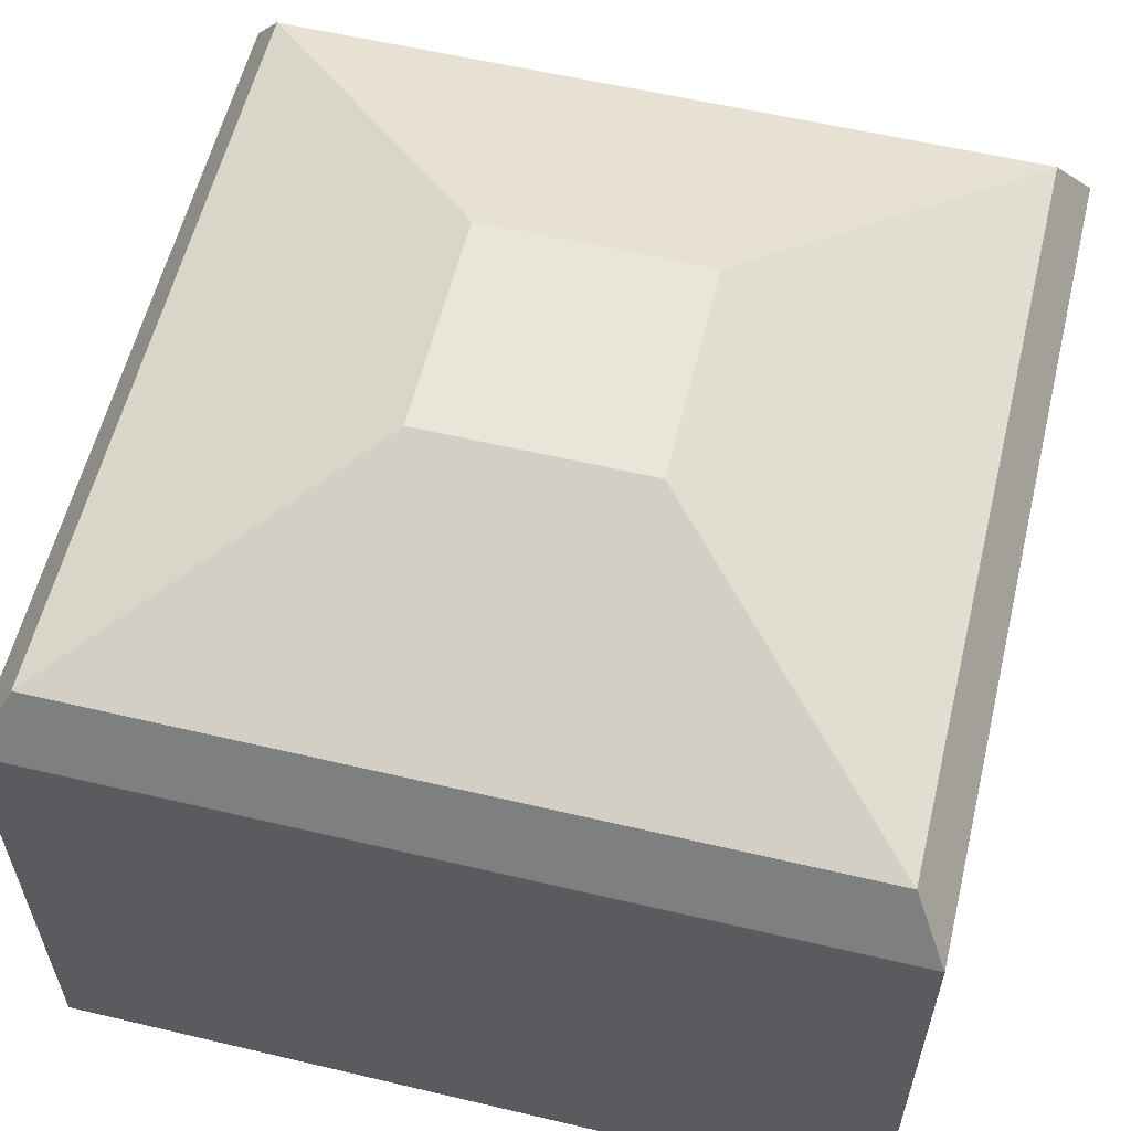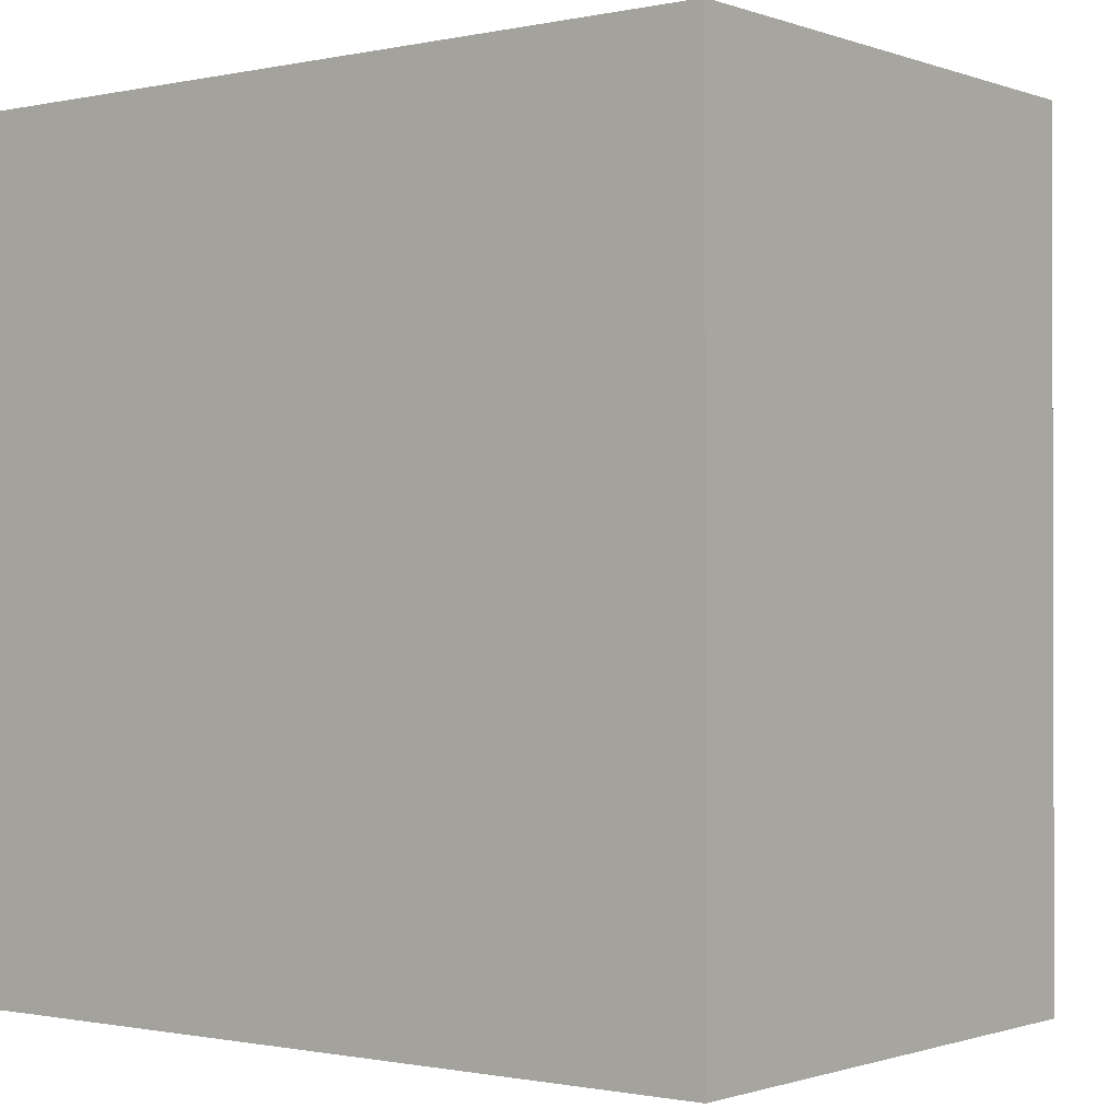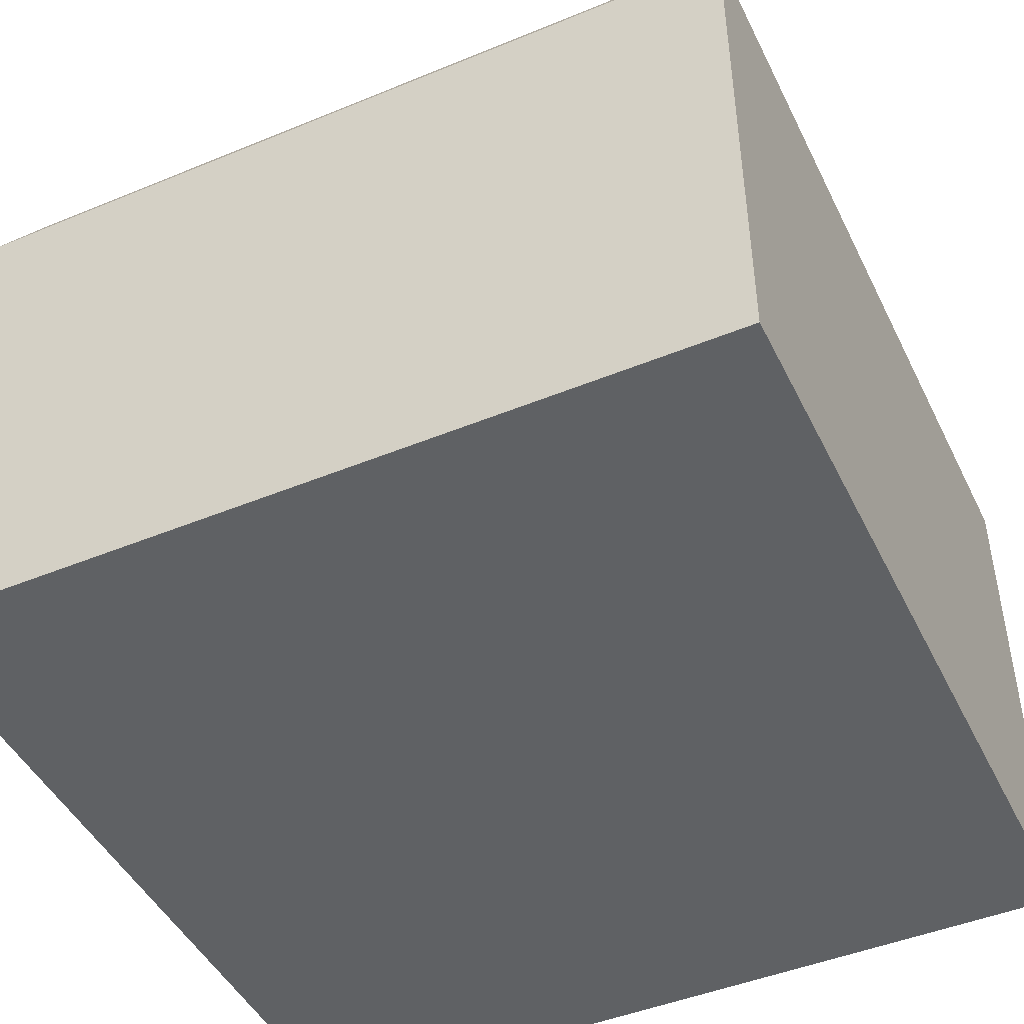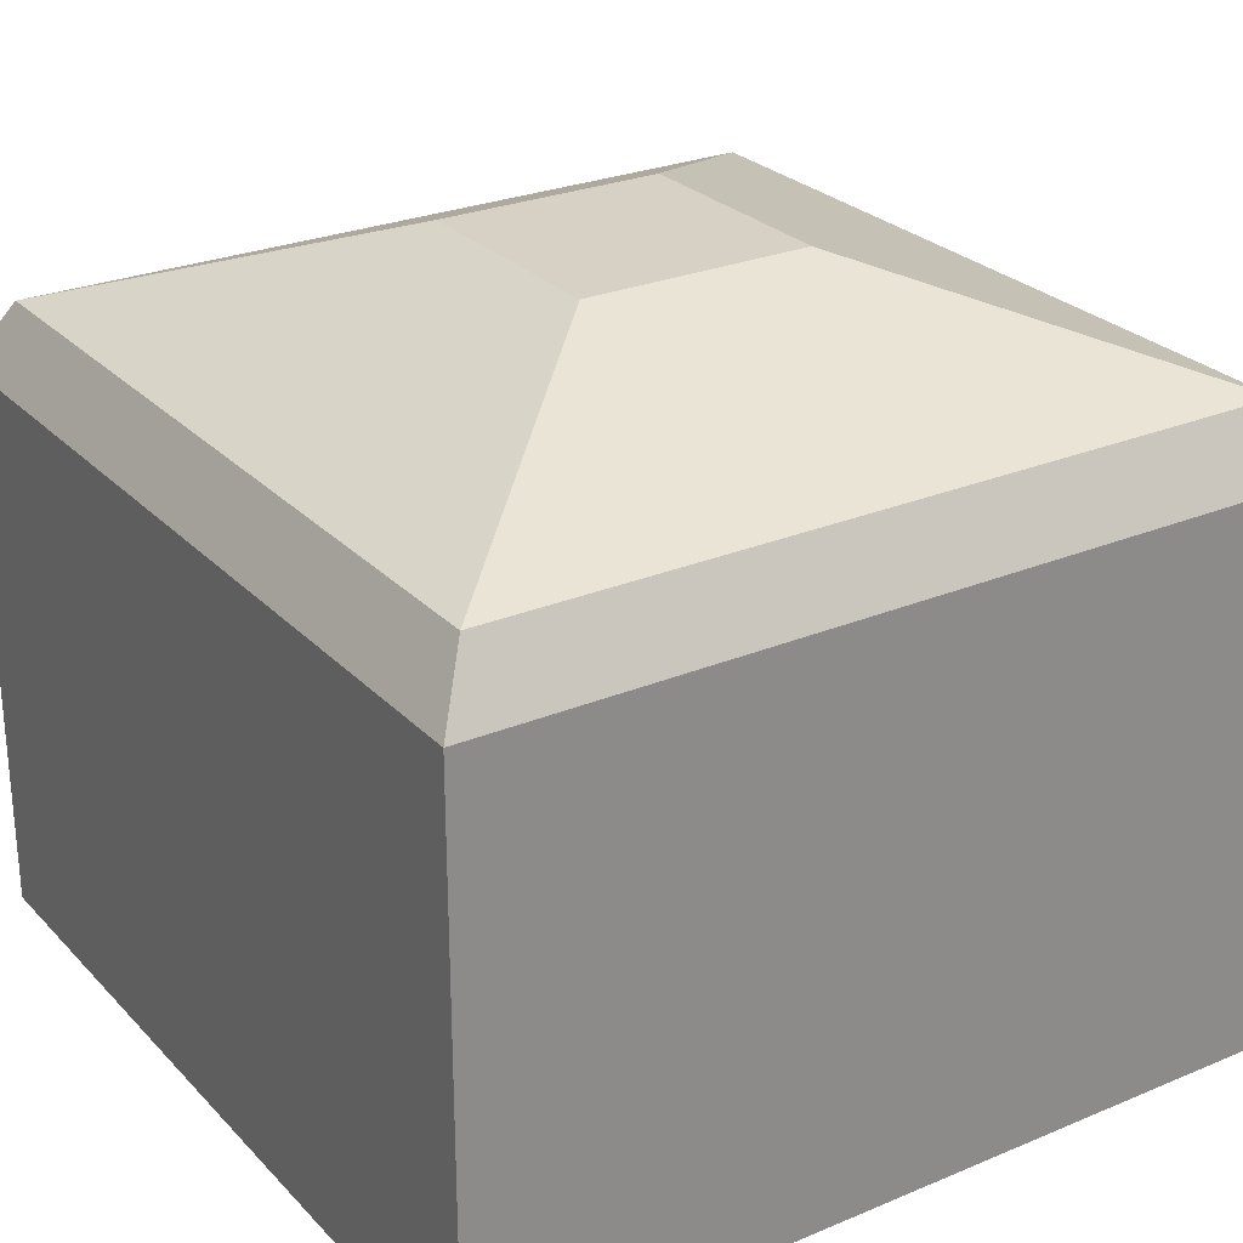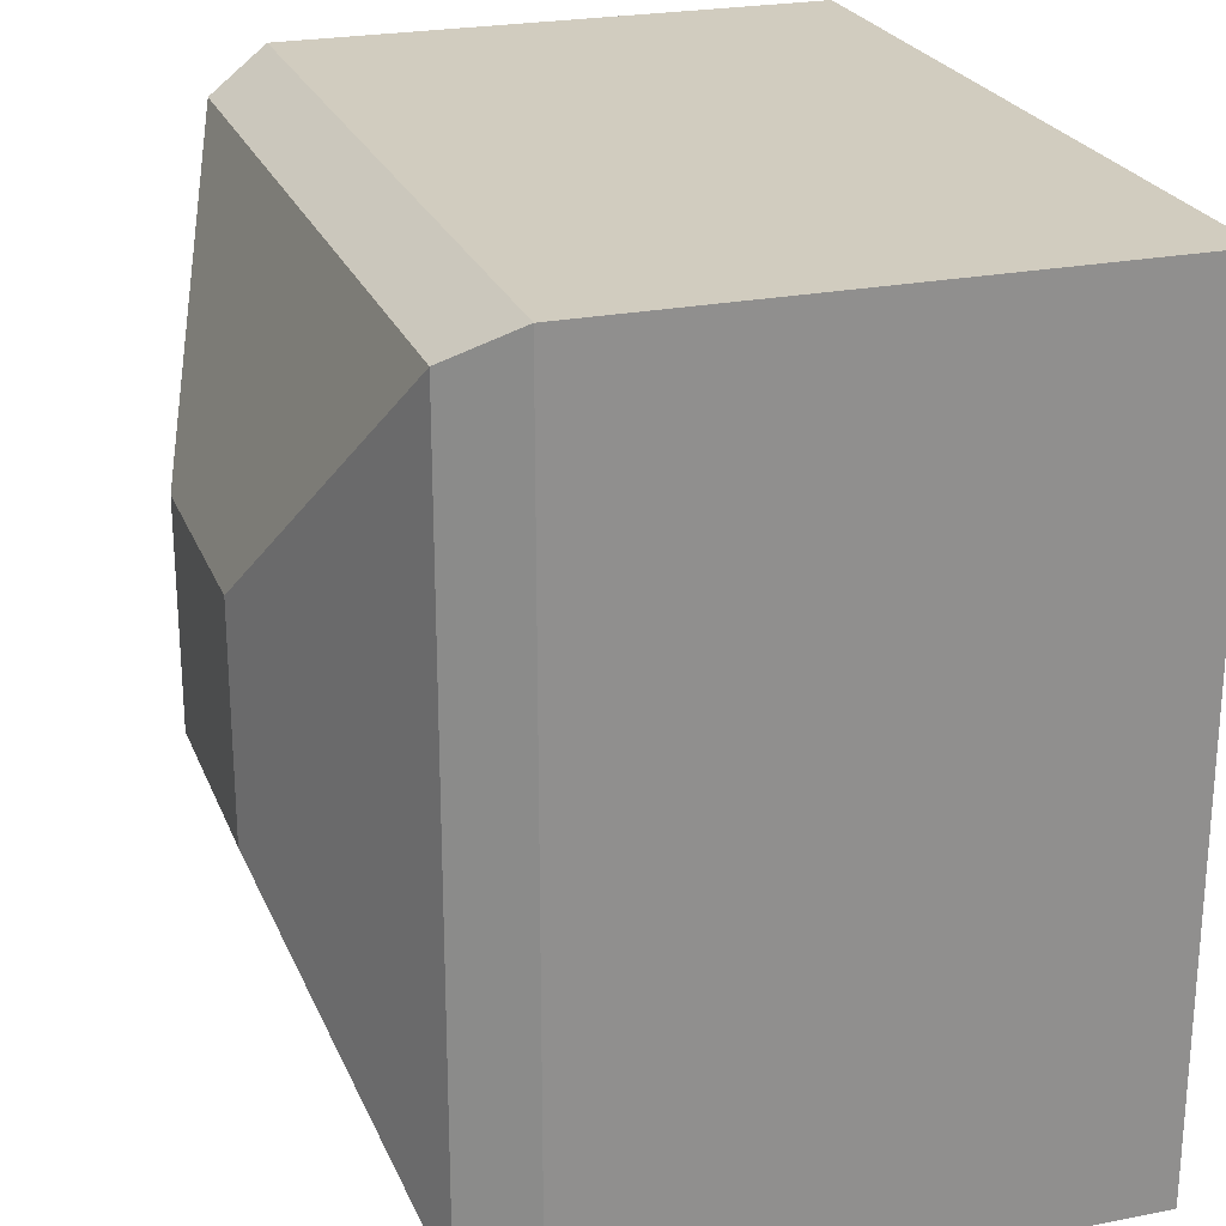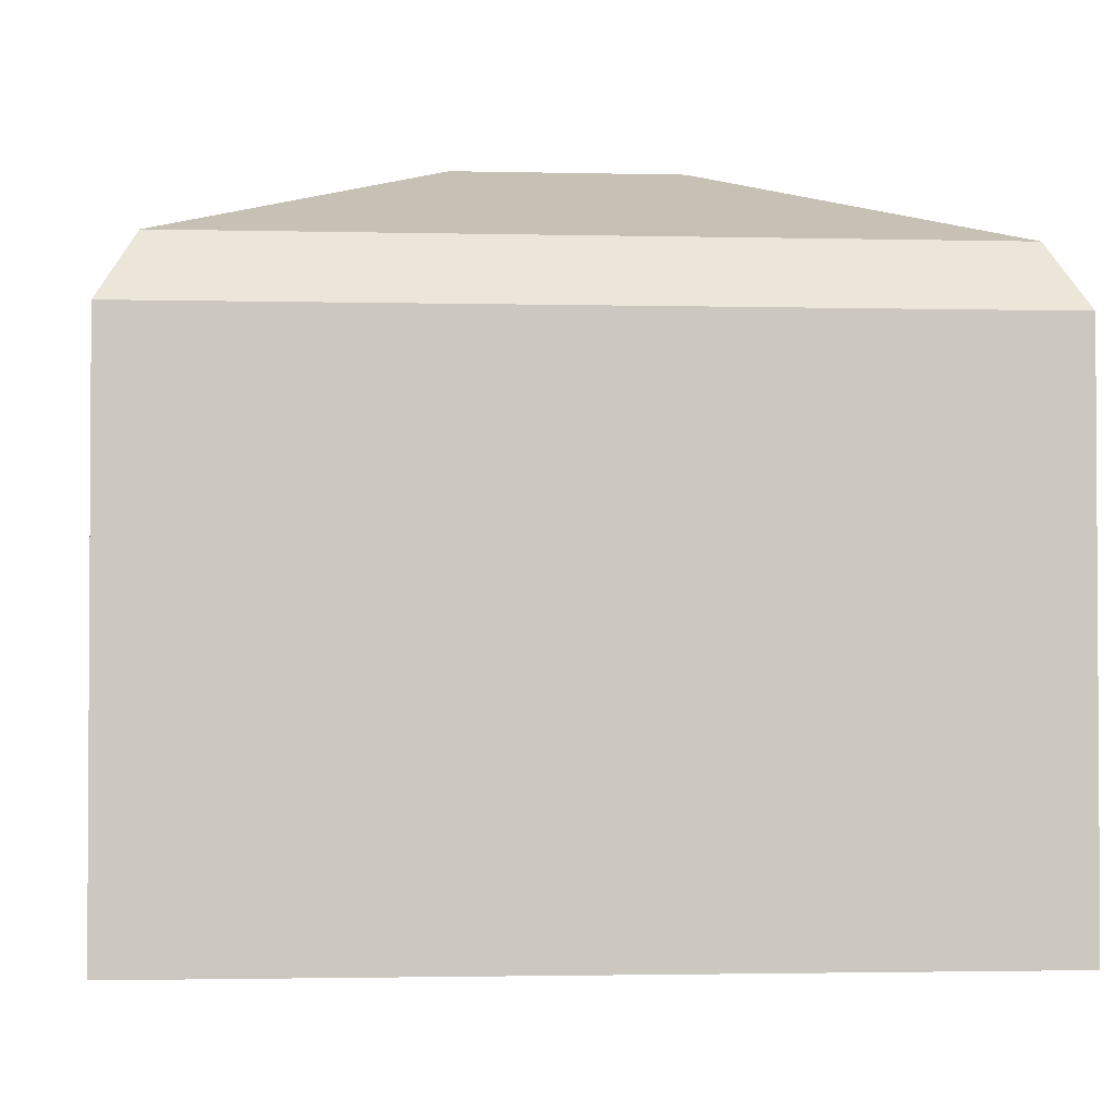
<metadata>
{"format":"obj","ext":"obj","renderer":"f3d","projection":"perspective","resolution":1024,"background":"white","views":[{"elev":58.5,"azim":13.7,"up":"+Y"},{"elev":-0.9,"azim":37.9,"up":"+Z"},{"elev":-46.2,"azim":25.2,"up":"+Y"},{"elev":26.6,"azim":146.8,"up":"+Y"},{"elev":24.0,"azim":-108.2,"up":"+Z"},{"elev":-2.1,"azim":-5.0,"up":"+Y"}]}
</metadata>
<code>
o Cube
v -5 0 5
v -5 0 -5
v 5 0 5
v 5 0 -5
v -1.341 8.575 1.341
v -1.341 8.575 -1.341
v 1.341 8.575 -1.341
v 1.341 8.575 1.341
v -5 6.606 5
v -4.566 7.369 4.566
v -4.566 7.369 -4.566
v -5 6.606 -5
v 4.566 7.369 4.566
v 5 6.606 5
v 4.566 7.369 -4.566
v 5 6.606 -5
v 5 6.404 5
v -5 6.404 5
v -5 6.404 -5
v 5 6.404 -5
f 13 5 10
f 11 7 15
f 18 12 19
f 4 1 2
f 15 8 13
f 6 8 7
f 19 16 20
f 20 14 17
f 10 6 11
f 11 9 10
f 15 12 11
f 13 16 15
f 10 14 13
f 17 9 18
f 17 1 3
f 19 4 2
f 20 3 4
f 18 2 1
f 13 8 5
f 11 6 7
f 18 9 12
f 4 3 1
f 15 7 8
f 6 5 8
f 19 12 16
f 20 16 14
f 10 5 6
f 11 12 9
f 15 16 12
f 13 14 16
f 10 9 14
f 17 14 9
f 17 18 1
f 19 20 4
f 20 17 3
f 18 19 2

</code>
